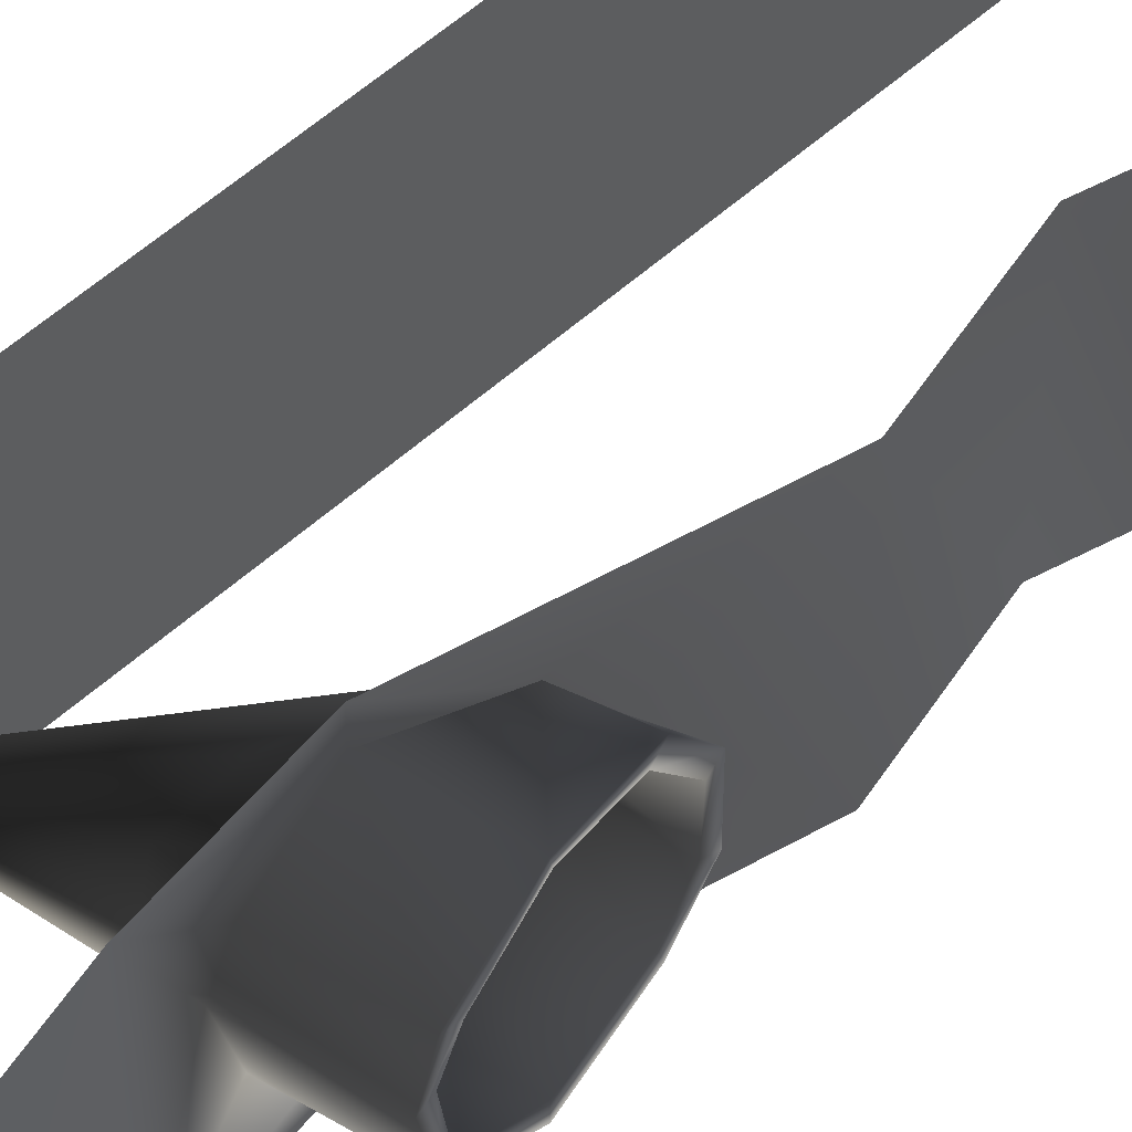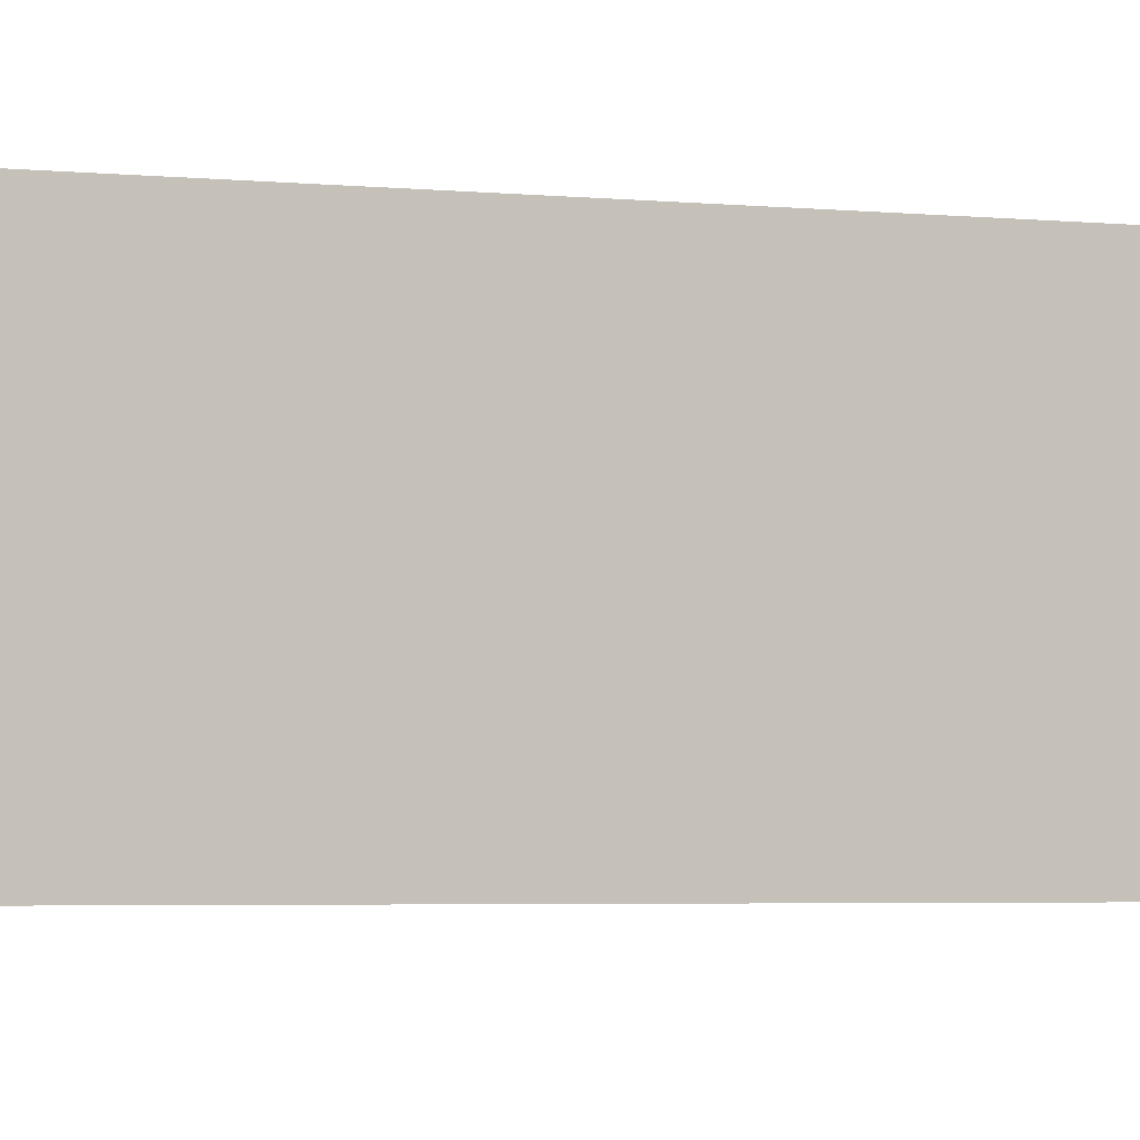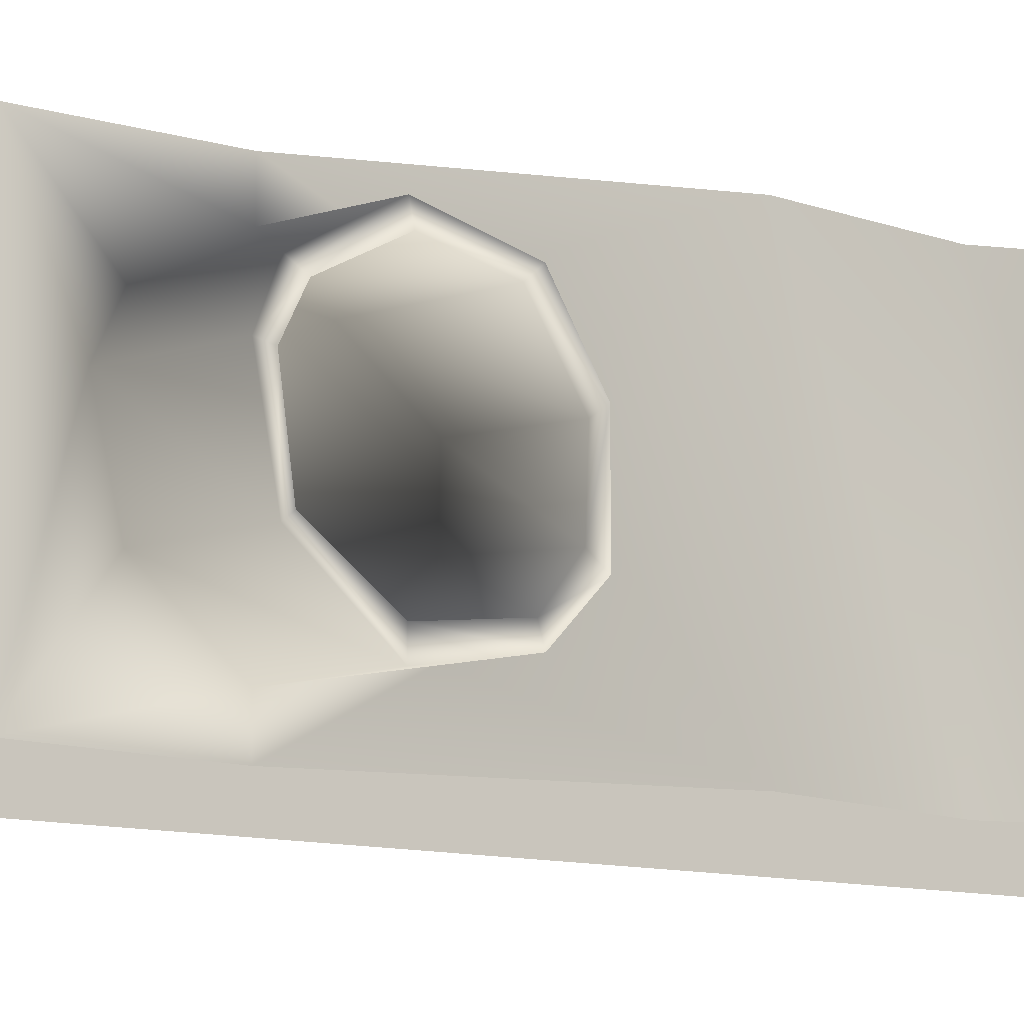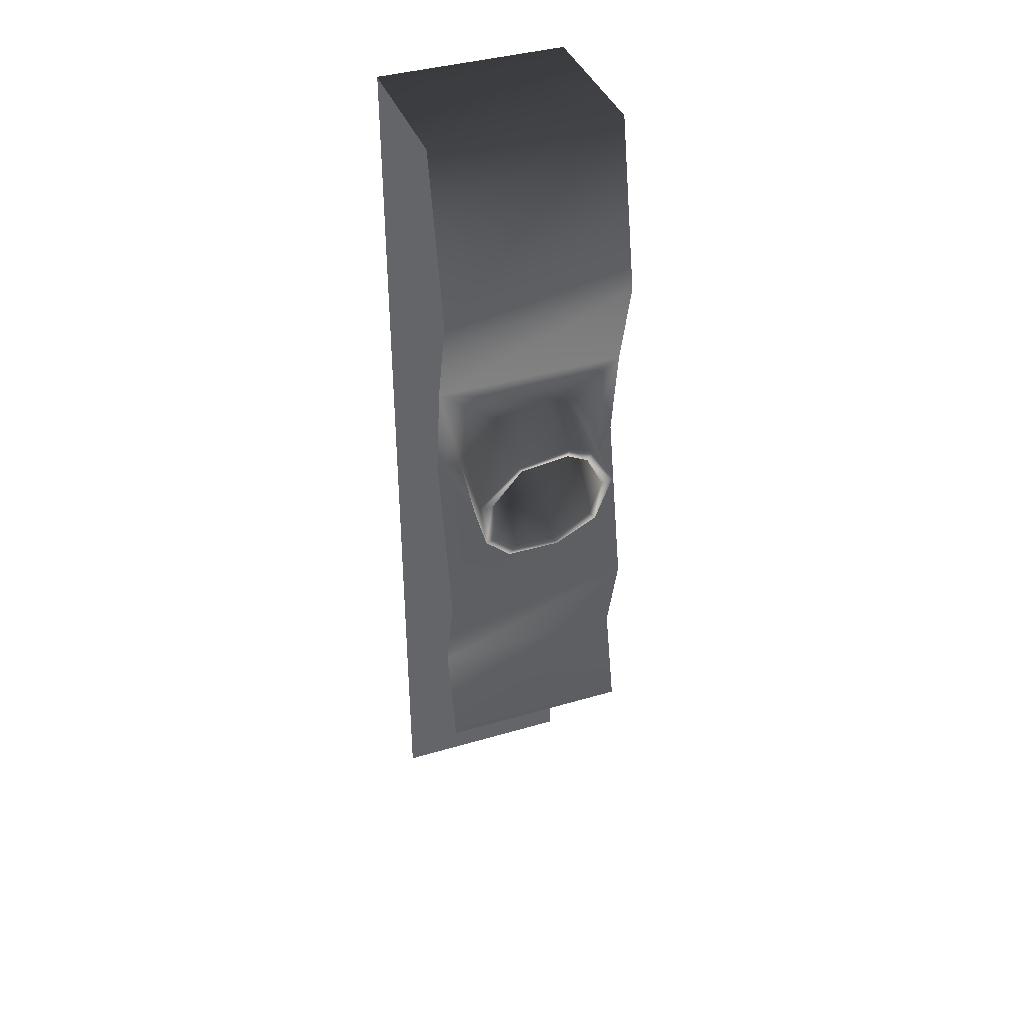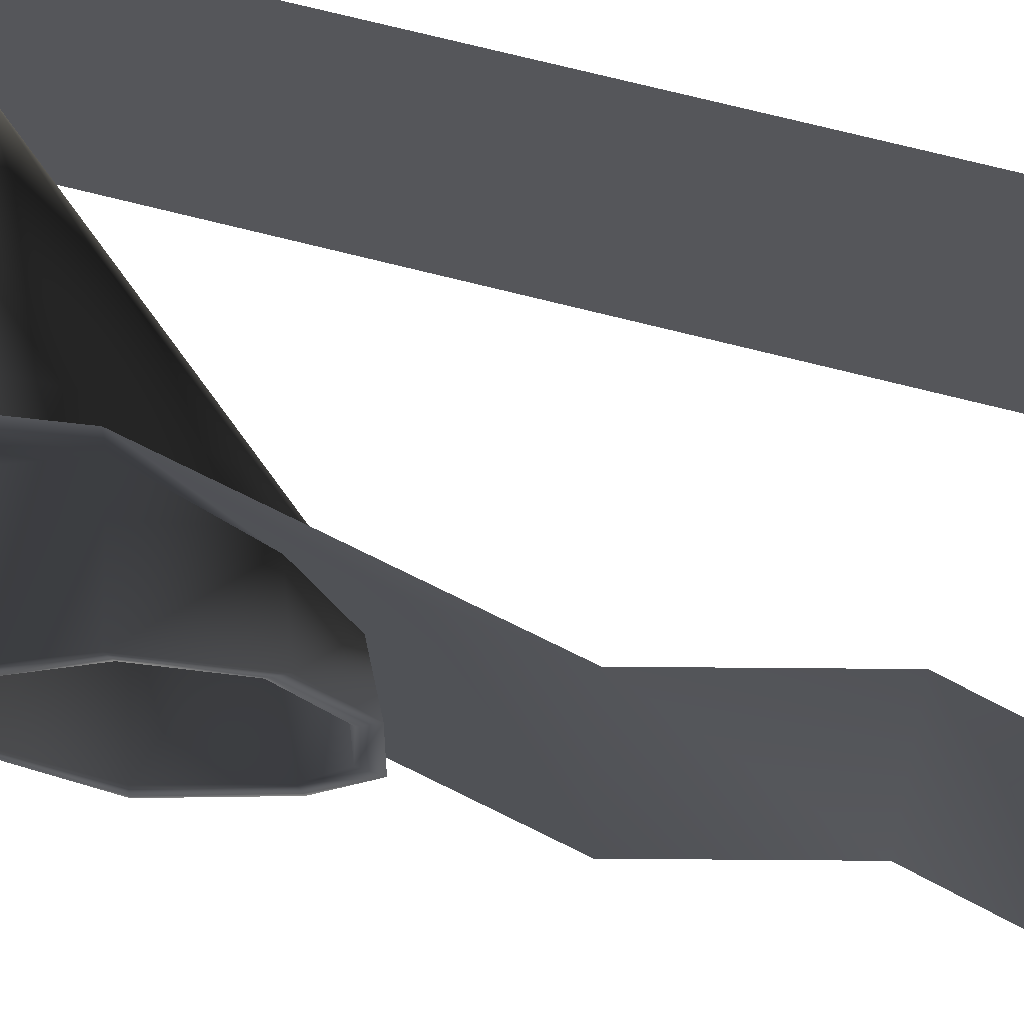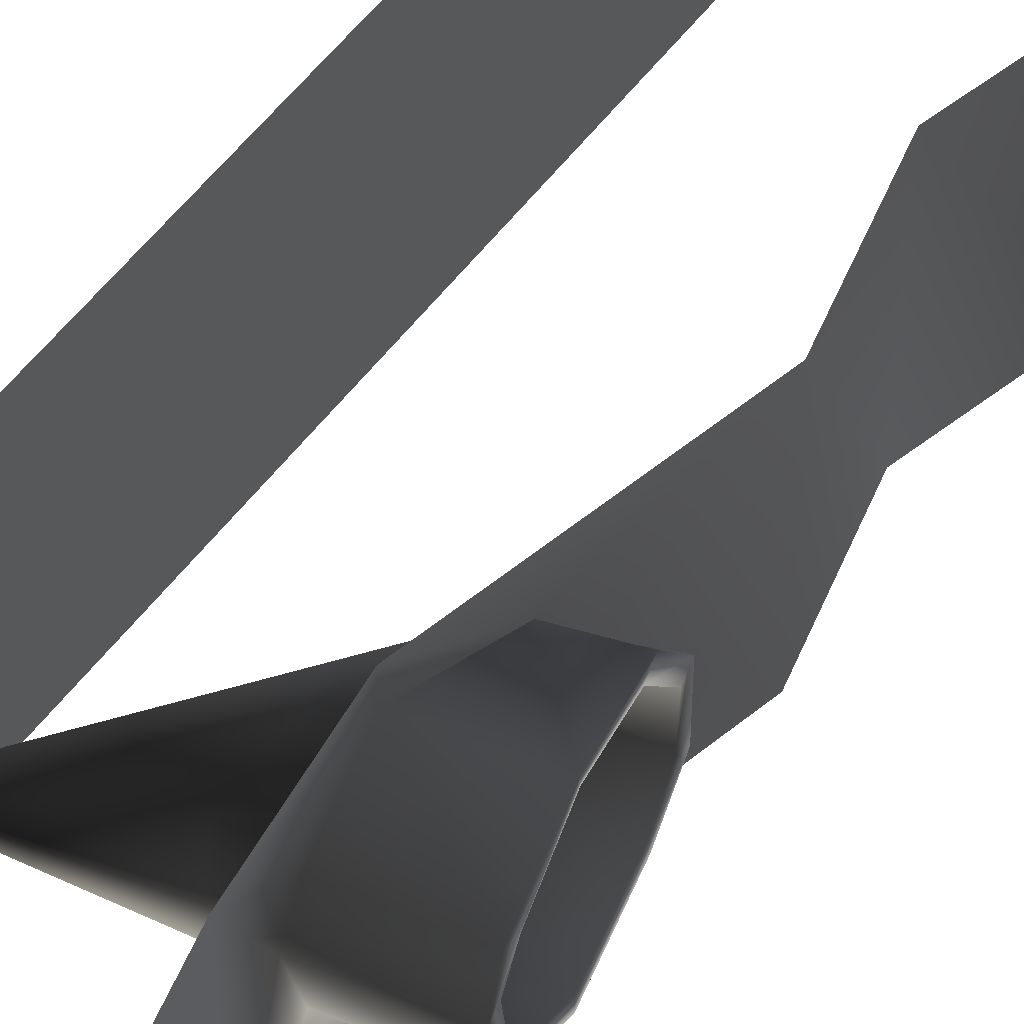
<metadata>
{"format":"obj","ext":"obj","renderer":"f3d","projection":"perspective","resolution":1024,"background":"white","views":[{"elev":55.3,"azim":-133.4,"up":"+Z"},{"elev":-2.5,"azim":63.5,"up":"+Z"},{"elev":-10.1,"azim":-122.9,"up":"+Z"},{"elev":39.7,"azim":-110.1,"up":"+Y"},{"elev":69.1,"azim":-75.5,"up":"+Z"},{"elev":56.0,"azim":-143.1,"up":"+Z"}]}
</metadata>
<code>
o 690
v 63 480 64
v 64 -160 64
v 64 -160 -64
v 63 480 -64
v -21 273 31
v -25 282 13
v 56 299 1
v -24 251 41
v -80 227 41
v -86 255 27
v -87 263 12
v -22 273 -22
v -27 244 -41
v -29 211 -32
v -35 193 -16
v -36 193 9
v -29 215 33
v -74 197 35
v -73 191 40
v -81 229 48
v -87 262 31
v -89 270 13
v -87 262 -23
v -86 258 -20
v -81 229 -39
v -73 193 -34
v -71 180 -18
v -71 179 9
v -70 173 13
v -52 182 14
v -48 200 40
v -39 240 48
v -44 273 31
v -45 282 13
v -44 273 -23
v -81 229 -48
v -73 191 -41
v -70 173 -23
v -39 240 -48
v -48 200 -41
v -52 182 -24
v -48 305 -64
v -48 305 64
v -64 369 64
v -64 369 -64
v -39 480 64
v -39 480 -64
v 64 480 -64
v 64 480 64
v -39 240 -64
v -39 240 64
v -48 201 40
v -64 128 64
v -52 183 13
v -64 128 -64
v -48 64 -64
v -48 64 64
v -64 0 -64
v -64 0 64
v -52 183 -23
v -48 201 -41
v 63 480 64
v 63 480 64
v 63 480 64
f 1 2 3
f 1 3 4
f 5 6 7
f 5 7 8
f 5 8 9
f 5 9 10
f 5 10 6
f 6 10 11
f 6 11 12
f 6 12 7
f 7 12 13
f 7 13 14
f 7 14 15
f 7 15 16
f 7 16 17
f 7 17 8
f 8 17 18
f 8 18 9
f 9 18 19
f 9 19 20
f 9 20 10
f 10 20 21
f 10 21 22
f 10 22 11
f 11 22 23
f 11 23 24
f 11 24 12
f 12 24 13
f 13 24 25
f 13 25 14
f 14 25 26
f 14 26 15
f 15 26 27
f 15 27 16
f 16 27 28
f 16 28 17
f 17 28 18
f 18 28 29
f 18 29 19
f 19 29 30
f 19 30 31
f 19 31 20
f 20 31 32
f 20 32 21
f 21 32 33
f 21 33 22
f 22 33 34
f 22 34 23
f 23 34 35
f 23 35 36
f 23 36 24
f 24 36 25
f 25 36 37
f 25 37 26
f 26 37 38
f 26 38 27
f 27 38 29
f 27 29 28
f 35 39 36
f 36 39 37
f 37 39 40
f 37 40 38
f 38 40 41
f 42 43 44
f 42 44 45
f 45 44 46
f 45 46 47
f 47 46 48
f 48 46 49
f 50 39 42
f 42 39 35
f 42 35 34
f 42 34 43
f 43 34 33
f 43 33 32
f 43 32 51
f 51 32 52
f 51 52 53
f 53 52 54
f 53 54 55
f 53 55 56
f 53 56 57
f 57 56 58
f 57 58 59
f 54 60 55
f 55 60 61
f 55 61 50
f 50 61 39

</code>
